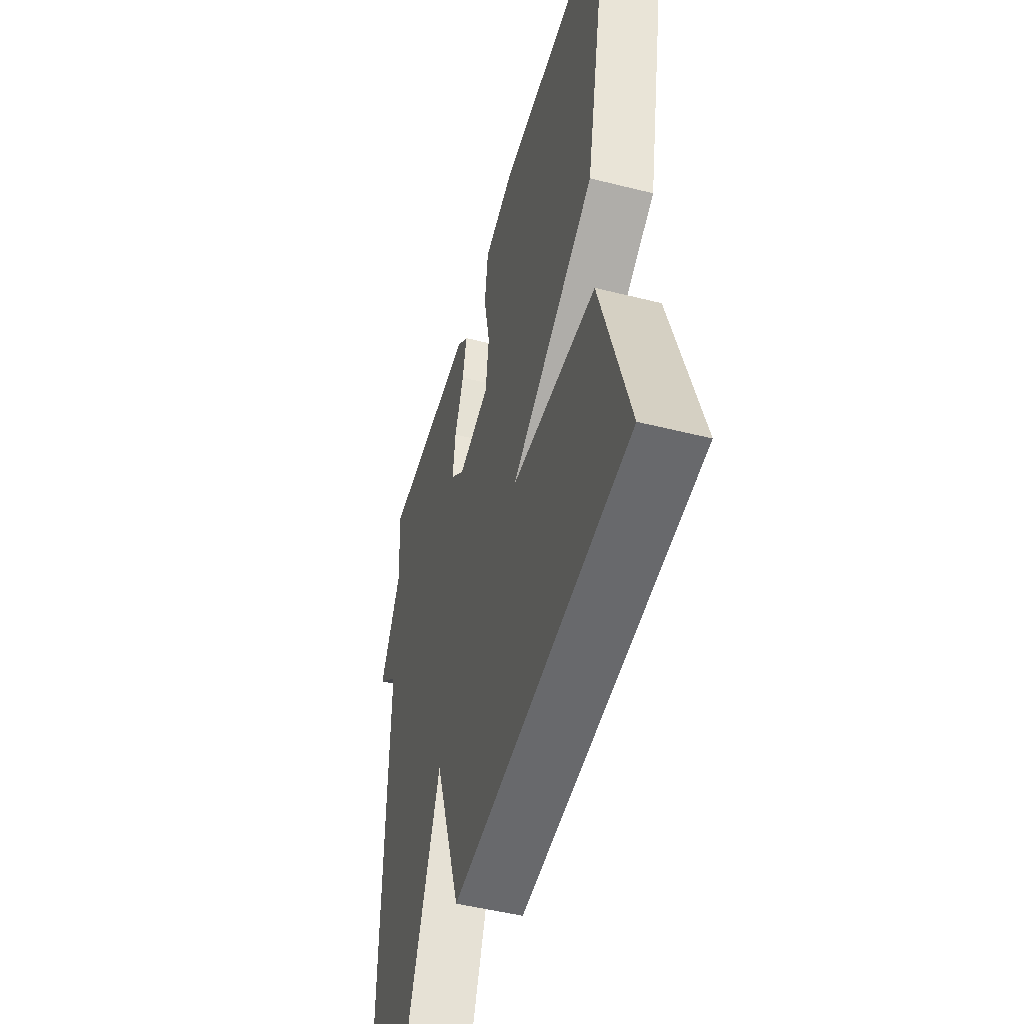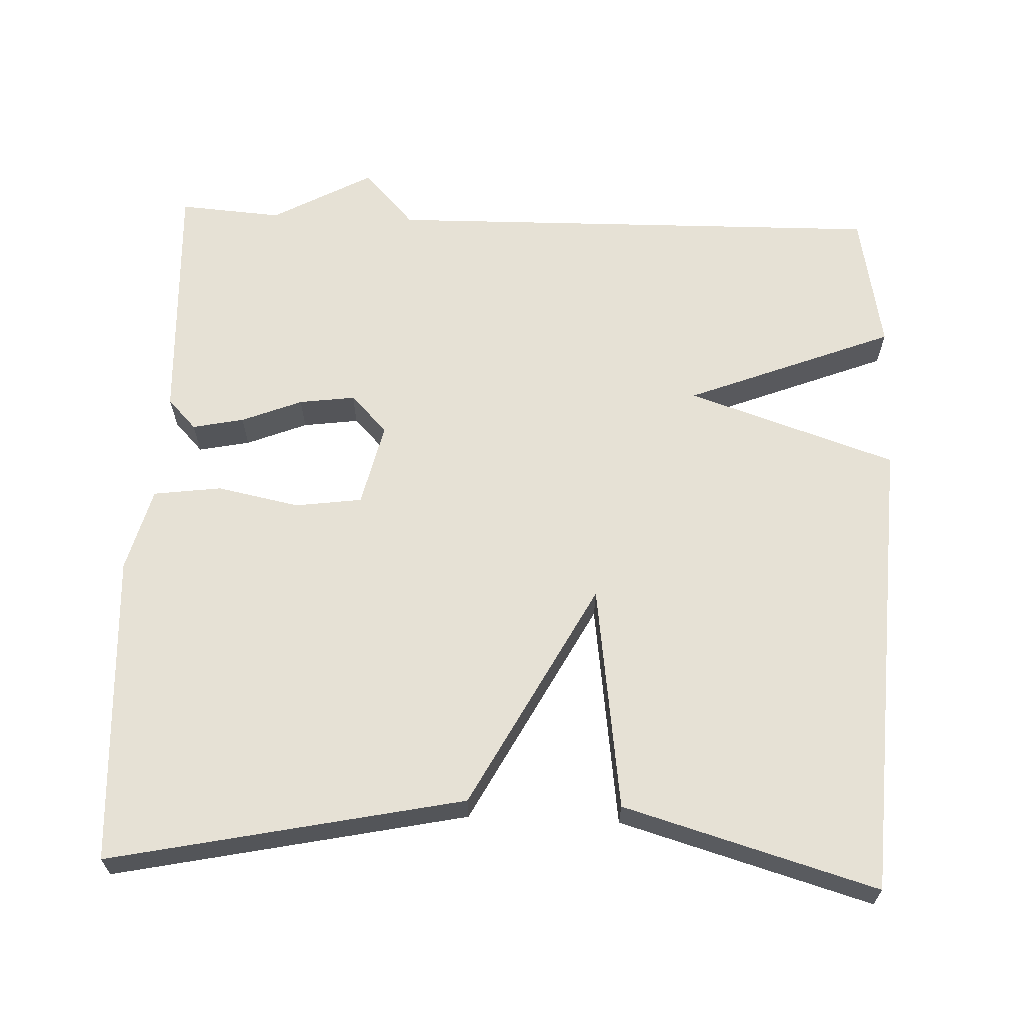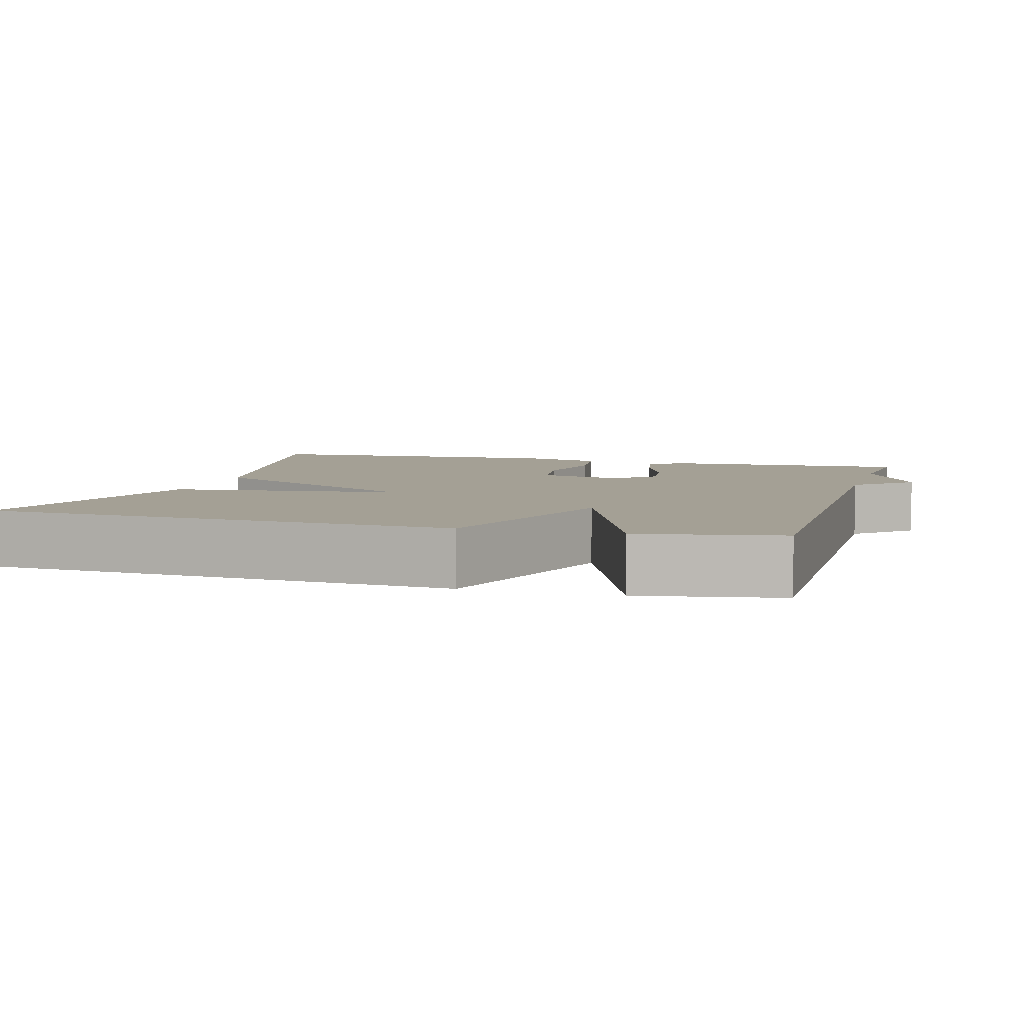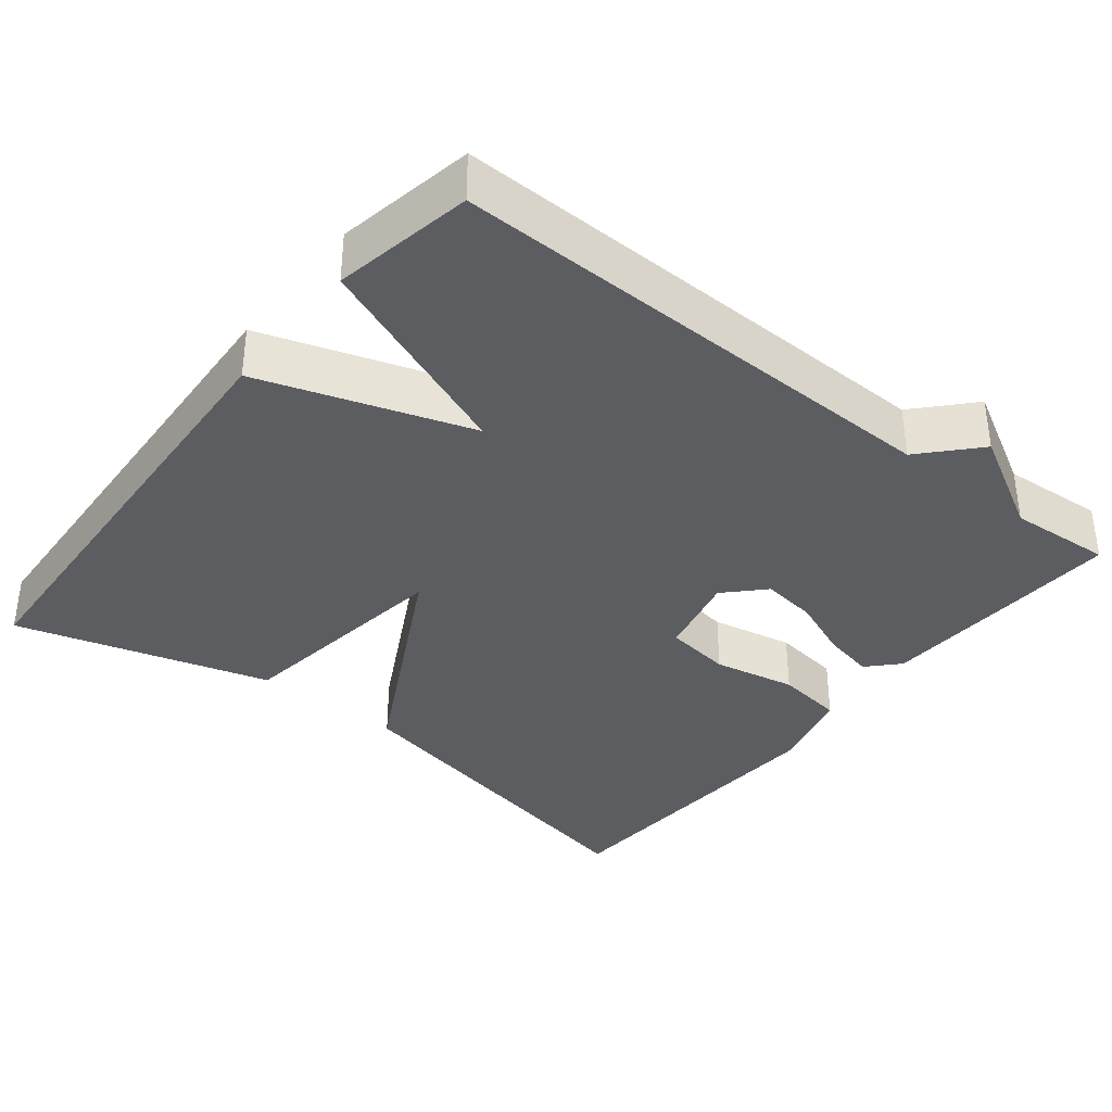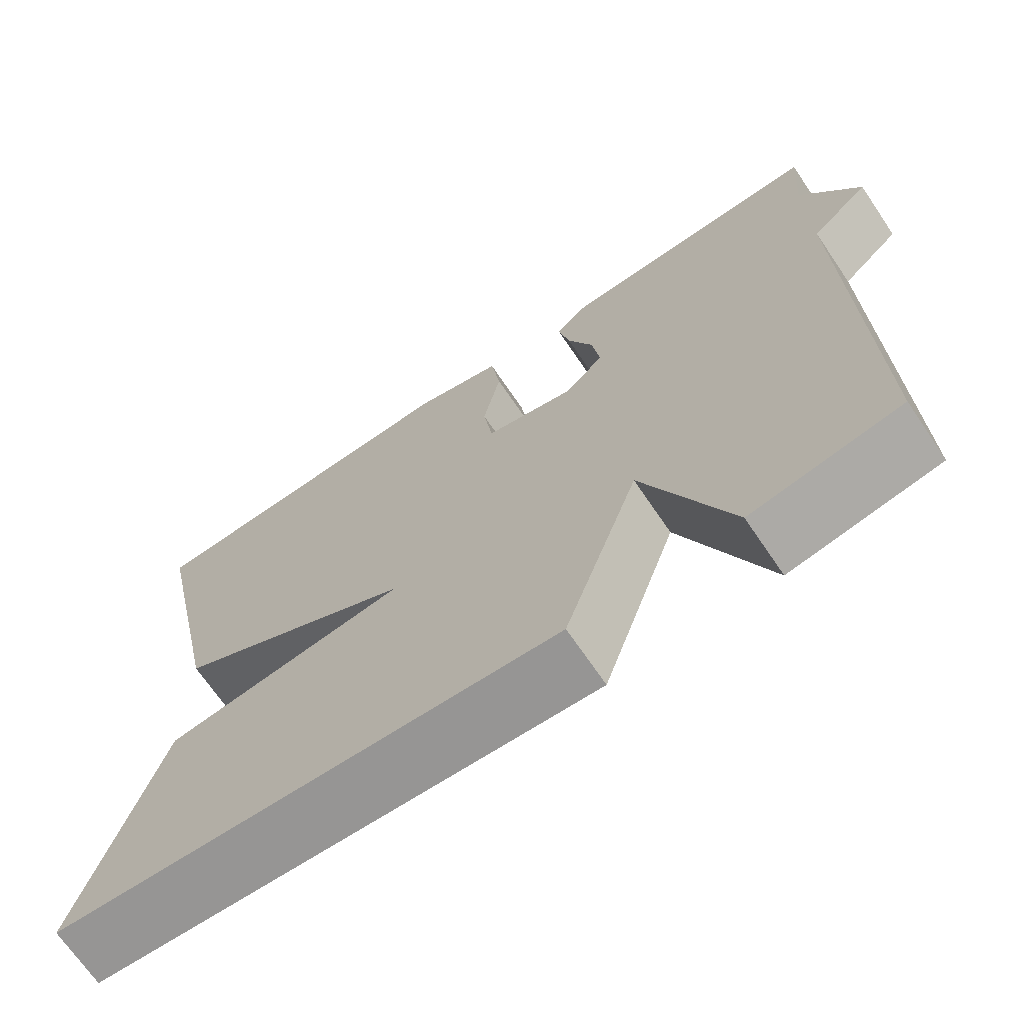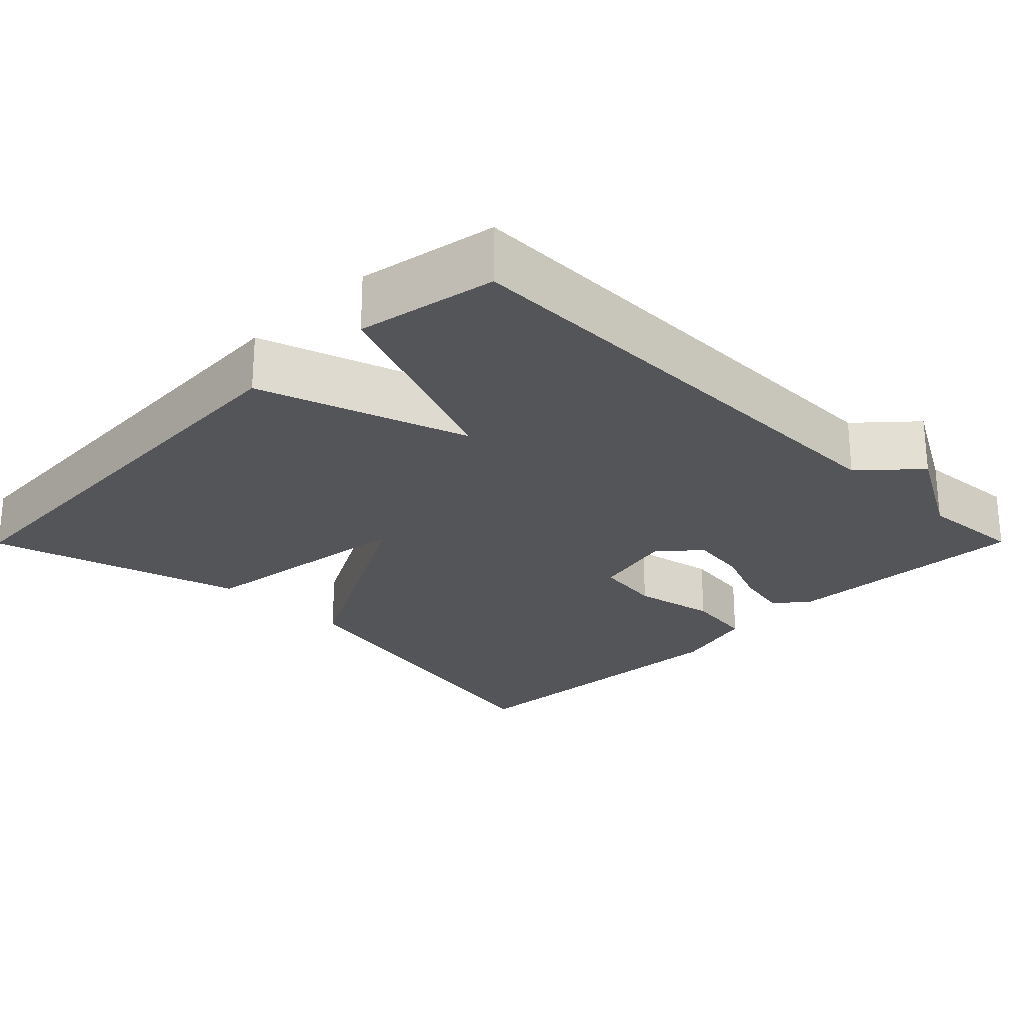
<metadata>
{"format":"obj","ext":"obj","renderer":"f3d","projection":"perspective","resolution":1024,"background":"white","views":[{"elev":-49.7,"azim":74.5,"up":"+Z"},{"elev":64.4,"azim":92.3,"up":"+Y"},{"elev":5.8,"azim":-163.9,"up":"+Y"},{"elev":-36.3,"azim":-128.6,"up":"+Y"},{"elev":-69.7,"azim":-145.8,"up":"+Z"},{"elev":-24.8,"azim":-134.8,"up":"+Y"}]}
</metadata>
<code>
v -0.5 0.07 -0.5
v -0.49 0.07 0.164
v -0.563 0.07 0.231
v -0.49 0.07 0.364
v -0.5 0.07 0.5
v -0.17 0.07 0.486
v -0.13 0.07 0.448
v -0.144 0.07 0.38
v -0.176 0.07 0.3
v -0.186 0.07 0.226
v -0.136 0.07 0.178
v -0.025 0.07 0.204
v -0.013 0.07 0.292
v -0.035 0.07 0.401
v -0.023 0.07 0.491
v 0.088 0.07 0.521
v 0.5 0.07 0.5
v 0.403 0.07 0.034
v 0.104 0.07 -0.126
v 0.403 0.07 -0.166
v 0.5 0.07 -0.5
v -0.117 0.07 -0.534
v -0.209 0.07 -0.259
v -0.317 0.07 -0.534
v -0.5 0 -0.5
v -0.49 0 0.164
v -0.563 0 0.231
v -0.49 0 0.364
v -0.5 0 0.5
v -0.17 0 0.486
v -0.13 0 0.448
v -0.144 0 0.38
v -0.176 0 0.3
v -0.186 0 0.226
v -0.136 0 0.178
v -0.025 0 0.204
v -0.013 0 0.292
v -0.035 0 0.401
v -0.023 0 0.491
v 0.088 0 0.521
v 0.5 0 0.5
v 0.403 0 0.034
v 0.104 0 -0.126
v 0.403 0 -0.166
v 0.5 0 -0.5
v -0.117 0 -0.534
v -0.209 0 -0.259
v -0.317 0 -0.534
f 23 24 1 2
f 21 22 23
f 20 21 23
f 19 20 23
f 19 23 2
f 17 18 19
f 16 17 19
f 15 16 19
f 14 15 19
f 13 14 19
f 12 13 19
f 11 12 19
f 2 3 4
f 19 2 4
f 11 19 4
f 10 11 4
f 4 5 6
f 10 4 6
f 9 10 6
f 6 7 8 9
f 26 25 48 47
f 47 46 45
f 47 45 44
f 47 44 43
f 26 47 43
f 43 42 41
f 43 41 40
f 43 40 39
f 43 39 38
f 43 38 37
f 43 37 36
f 43 36 35
f 28 27 26
f 28 26 43
f 28 43 35
f 28 35 34
f 30 29 28
f 30 28 34
f 30 34 33
f 33 32 31 30
f 1 25 26 2
f 2 26 27 3
f 3 27 28 4
f 4 28 29 5
f 5 29 30 6
f 6 30 31 7
f 7 31 32 8
f 8 32 33 9
f 9 33 34 10
f 10 34 35 11
f 11 35 36 12
f 12 36 37 13
f 13 37 38 14
f 14 38 39 15
f 15 39 40 16
f 16 40 41 17
f 17 41 42 18
f 18 42 43 19
f 19 43 44 20
f 20 44 45 21
f 21 45 46 22
f 22 46 47 23
f 23 47 48 24
f 24 48 25 1

</code>
